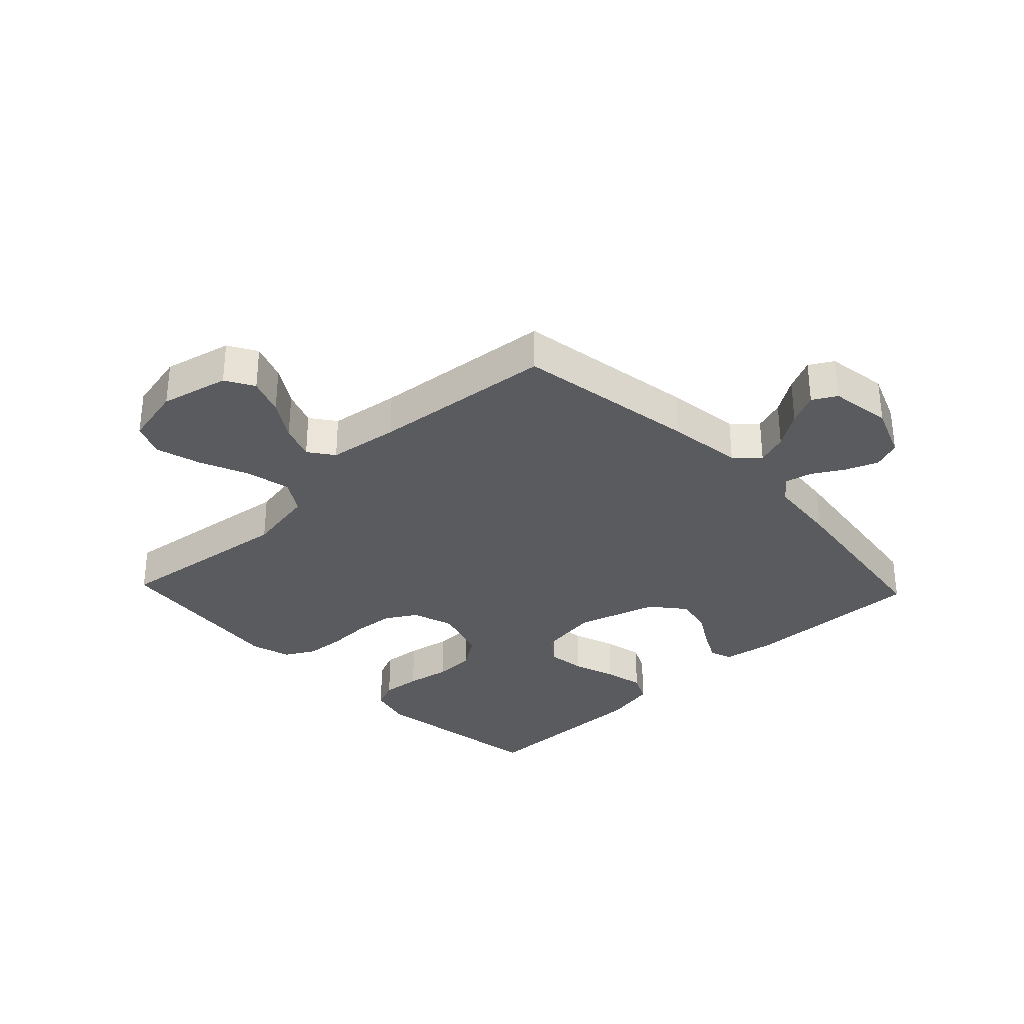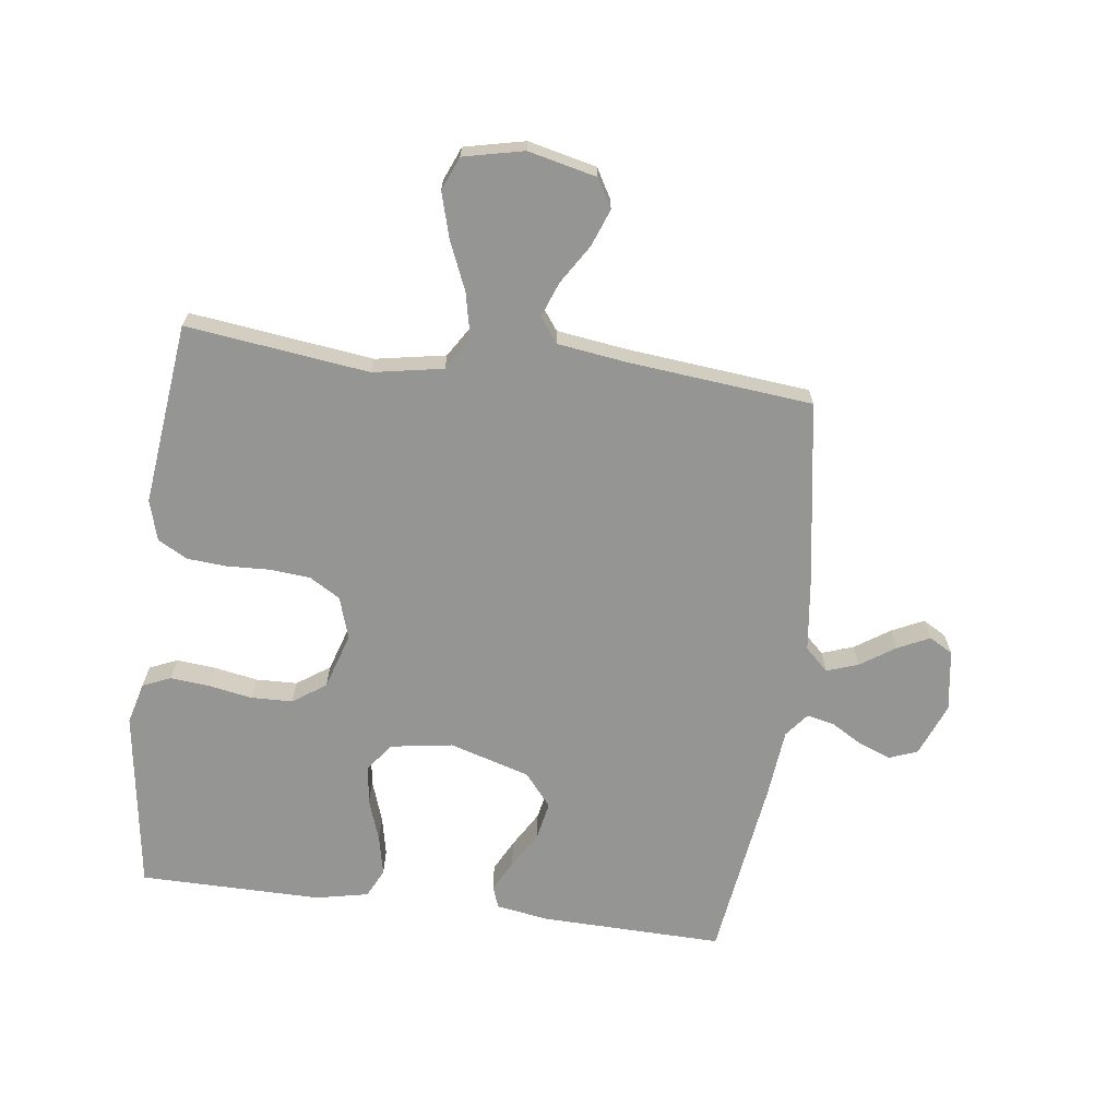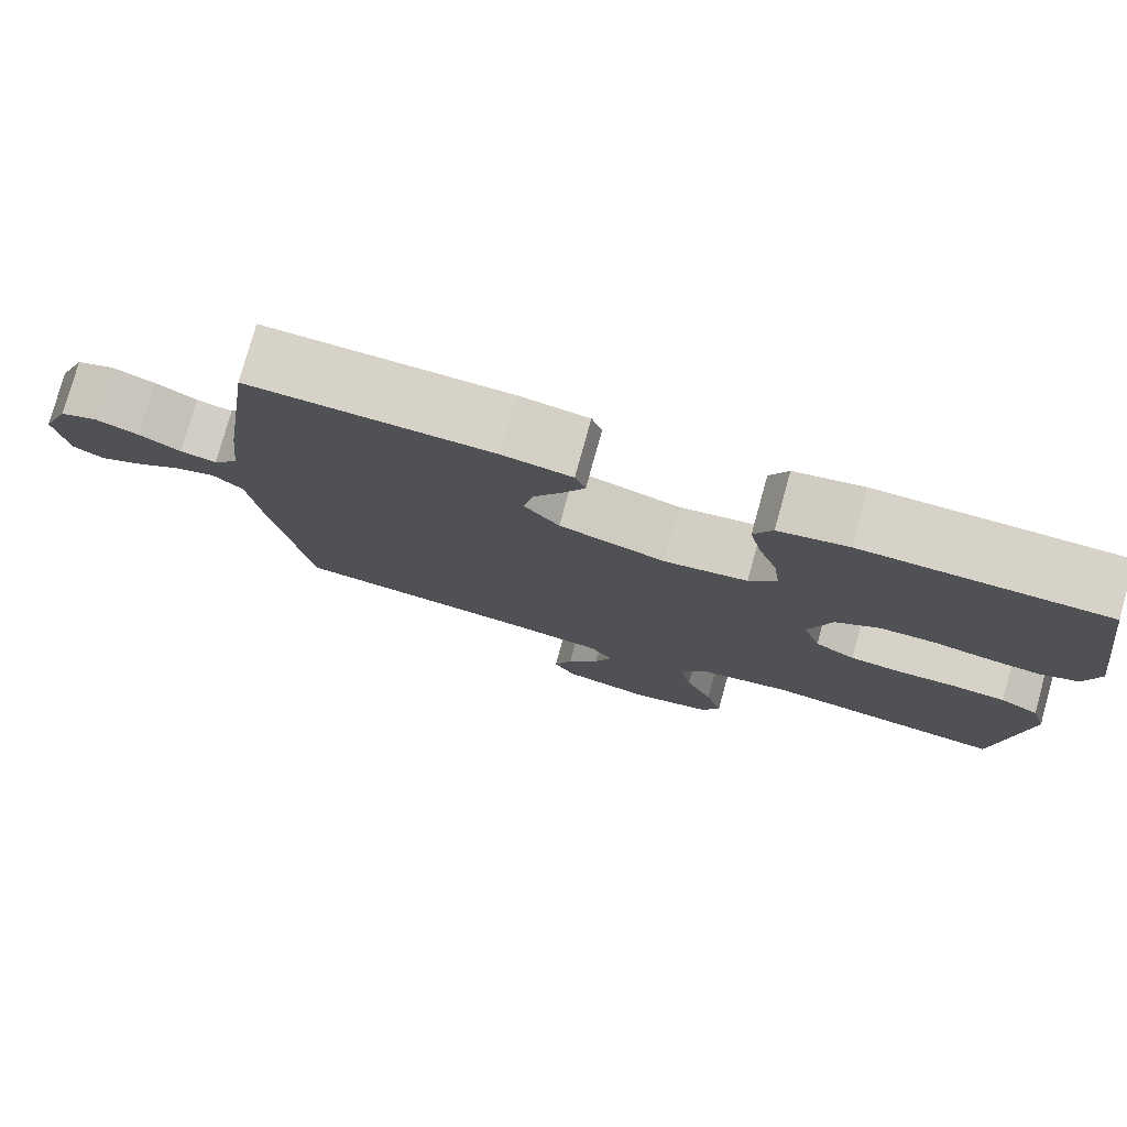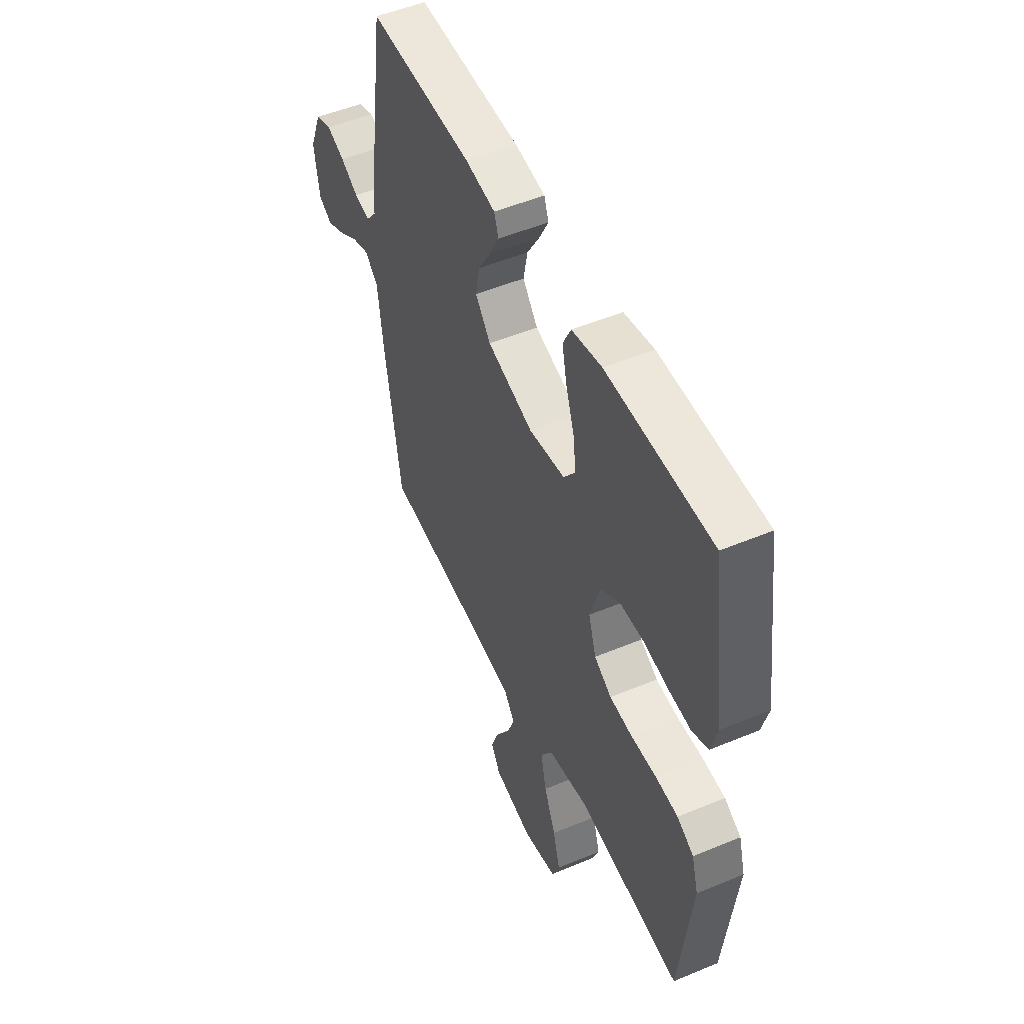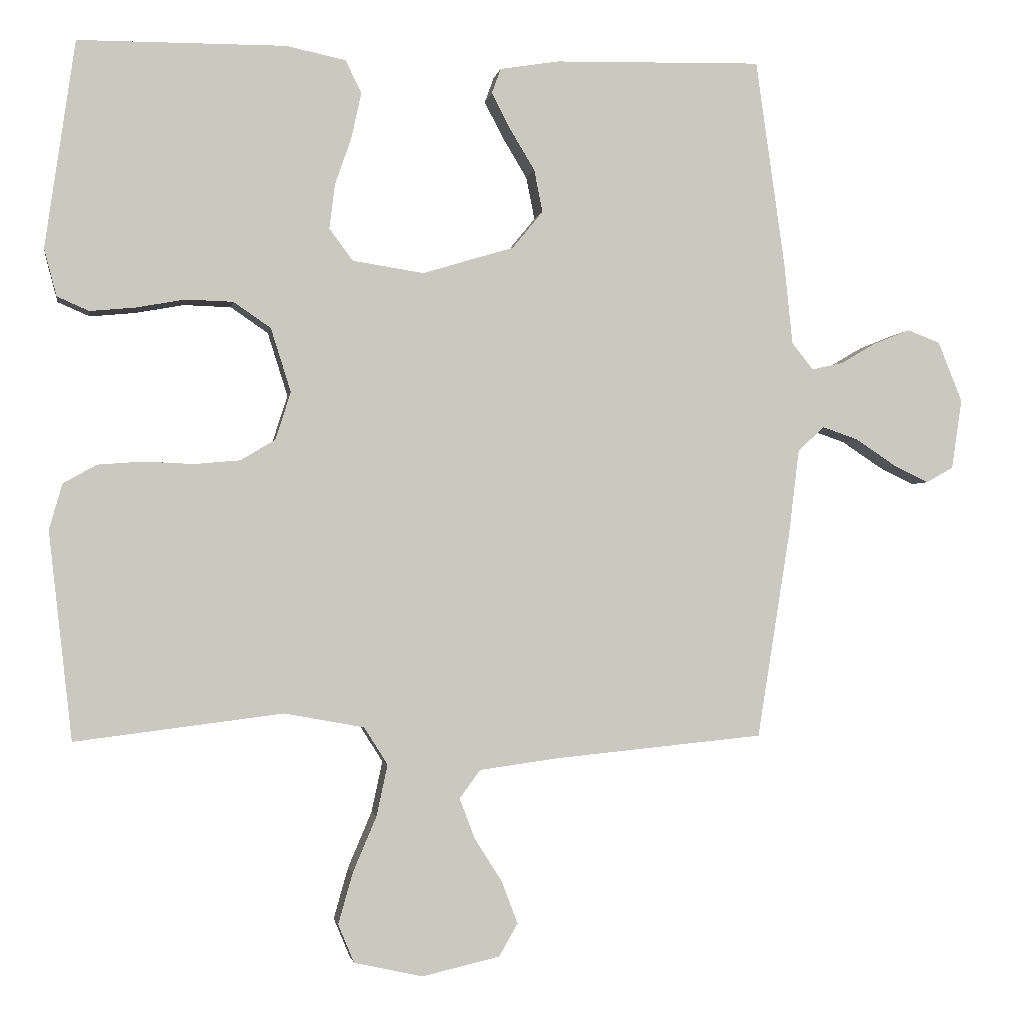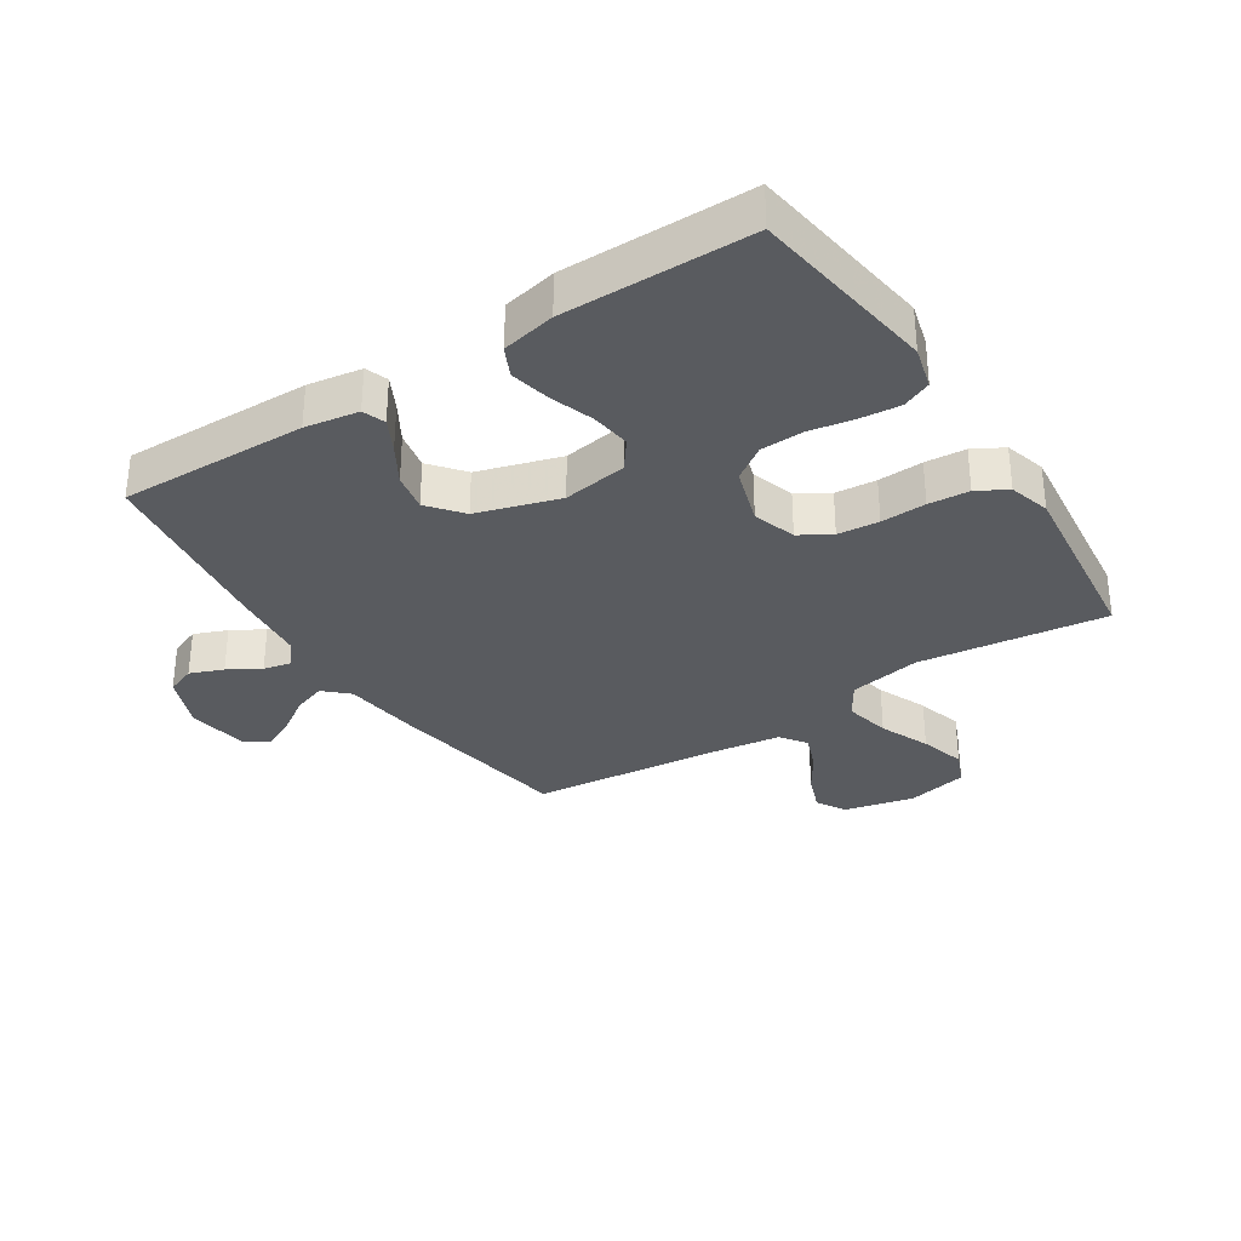
<metadata>
{"format":"obj","ext":"obj","renderer":"f3d","projection":"perspective","resolution":1024,"background":"white","views":[{"elev":-32.2,"azim":-136.4,"up":"+Y"},{"elev":-67.4,"azim":172.6,"up":"+Y"},{"elev":78.1,"azim":15.5,"up":"+Z"},{"elev":51.2,"azim":65.6,"up":"+Z"},{"elev":-1.9,"azim":170.8,"up":"+Z"},{"elev":-32.4,"azim":32.9,"up":"+Y"}]}
</metadata>
<code>
v 0.5 0.07 0.5
v 0.543 0.07 0.2
v 0.525 0.07 0.132
v 0.479 0.07 0.112
v 0.415 0.07 0.118
v 0.343 0.07 0.131
v 0.275 0.07 0.129
v 0.221 0.07 0.092
v 0.192 0.07 0
v 0.214 0.07 -0.069
v 0.264 0.07 -0.099
v 0.33 0.07 -0.105
v 0.402 0.07 -0.102
v 0.467 0.07 -0.107
v 0.515 0.07 -0.134
v 0.534 0.07 -0.2
v 0.5 0.07 -0.5
v 0.2 0.07 -0.462
v 0.085 0.07 -0.483
v 0.051 0.07 -0.537
v 0.067 0.07 -0.611
v 0.101 0.07 -0.691
v 0.122 0.07 -0.765
v 0.099 0.07 -0.82
v 0 0.07 -0.842
v -0.112 0.07 -0.816
v -0.139 0.07 -0.769
v -0.116 0.07 -0.708
v -0.076 0.07 -0.645
v -0.054 0.07 -0.587
v -0.084 0.07 -0.546
v -0.2 0.07 -0.53
v -0.5 0.07 -0.5
v -0.548 0.07 -0.2
v -0.563 0.07 -0.078
v -0.601 0.07 -0.042
v -0.653 0.07 -0.06
v -0.71 0.07 -0.098
v -0.762 0.07 -0.123
v -0.801 0.07 -0.101
v -0.816 0.07 0
v -0.781 0.07 0.087
v -0.734 0.07 0.105
v -0.681 0.07 0.084
v -0.63 0.07 0.054
v -0.585 0.07 0.044
v -0.554 0.07 0.083
v -0.542 0.07 0.2
v -0.5 0.07 0.5
v -0.2 0.07 0.493
v -0.114 0.07 0.479
v -0.101 0.07 0.443
v -0.128 0.07 0.391
v -0.164 0.07 0.331
v -0.176 0.07 0.27
v -0.132 0.07 0.216
v 0 0.07 0.176
v 0.103 0.07 0.192
v 0.137 0.07 0.238
v 0.129 0.07 0.302
v 0.105 0.07 0.372
v 0.091 0.07 0.437
v 0.114 0.07 0.484
v 0.2 0.07 0.502
v 0.5 0 0.5
v 0.543 0 0.2
v 0.525 0 0.132
v 0.479 0 0.112
v 0.415 0 0.118
v 0.343 0 0.131
v 0.275 0 0.129
v 0.221 0 0.092
v 0.192 0 0
v 0.214 0 -0.069
v 0.264 0 -0.099
v 0.33 0 -0.105
v 0.402 0 -0.102
v 0.467 0 -0.107
v 0.515 0 -0.134
v 0.534 0 -0.2
v 0.5 0 -0.5
v 0.2 0 -0.462
v 0.085 0 -0.483
v 0.051 0 -0.537
v 0.067 0 -0.611
v 0.101 0 -0.691
v 0.122 0 -0.765
v 0.099 0 -0.82
v 0 0 -0.842
v -0.112 0 -0.816
v -0.139 0 -0.769
v -0.116 0 -0.708
v -0.076 0 -0.645
v -0.054 0 -0.587
v -0.084 0 -0.546
v -0.2 0 -0.53
v -0.5 0 -0.5
v -0.548 0 -0.2
v -0.563 0 -0.078
v -0.601 0 -0.042
v -0.653 0 -0.06
v -0.71 0 -0.098
v -0.762 0 -0.123
v -0.801 0 -0.101
v -0.816 0 0
v -0.781 0 0.087
v -0.734 0 0.105
v -0.681 0 0.084
v -0.63 0 0.054
v -0.585 0 0.044
v -0.554 0 0.083
v -0.542 0 0.2
v -0.5 0 0.5
v -0.2 0 0.493
v -0.114 0 0.479
v -0.101 0 0.443
v -0.128 0 0.391
v -0.164 0 0.331
v -0.176 0 0.27
v -0.132 0 0.216
v 0 0 0.176
v 0.103 0 0.192
v 0.137 0 0.238
v 0.129 0 0.302
v 0.105 0 0.372
v 0.091 0 0.437
v 0.114 0 0.484
v 0.2 0 0.502
f 60 61 62 63
f 59 60 63 64
f 51 52 53 54
f 49 50 51 54
f 47 48 49 54
f 46 47 54 55
f 42 43 44 45
f 42 45 46
f 41 42 46
f 40 41 46
f 37 38 39 40
f 36 37 40 46
f 35 36 46 55
f 32 33 34 35
f 31 32 35 55
f 26 27 28 29
f 26 29 30
f 25 26 30
f 24 25 30
f 21 22 23 24
f 20 21 24 30
f 19 20 30 31
f 15 16 17 18
f 15 18 19
f 12 13 14 15
f 11 12 15 19
f 10 11 19 31
f 3 4 5 6
f 1 2 3 6
f 59 64 1 6
f 58 59 6 7
f 57 58 7 8
f 56 57 8 9
f 31 55 56
f 9 10 31 56
f 127 126 125 124
f 128 127 124 123
f 118 117 116 115
f 118 115 114 113
f 118 113 112 111
f 119 118 111 110
f 109 108 107 106
f 110 109 106
f 110 106 105
f 110 105 104
f 104 103 102 101
f 110 104 101 100
f 119 110 100 99
f 99 98 97 96
f 119 99 96 95
f 93 92 91 90
f 94 93 90
f 94 90 89
f 94 89 88
f 88 87 86 85
f 94 88 85 84
f 95 94 84 83
f 82 81 80 79
f 83 82 79
f 79 78 77 76
f 83 79 76 75
f 95 83 75 74
f 70 69 68 67
f 70 67 66 65
f 70 65 128 123
f 71 70 123 122
f 72 71 122 121
f 73 72 121 120
f 120 119 95
f 120 95 74 73
f 1 65 66 2
f 2 66 67 3
f 3 67 68 4
f 4 68 69 5
f 5 69 70 6
f 6 70 71 7
f 7 71 72 8
f 8 72 73 9
f 9 73 74 10
f 10 74 75 11
f 11 75 76 12
f 12 76 77 13
f 13 77 78 14
f 14 78 79 15
f 15 79 80 16
f 16 80 81 17
f 17 81 82 18
f 18 82 83 19
f 19 83 84 20
f 20 84 85 21
f 21 85 86 22
f 22 86 87 23
f 23 87 88 24
f 24 88 89 25
f 25 89 90 26
f 26 90 91 27
f 27 91 92 28
f 28 92 93 29
f 29 93 94 30
f 30 94 95 31
f 31 95 96 32
f 32 96 97 33
f 33 97 98 34
f 34 98 99 35
f 35 99 100 36
f 36 100 101 37
f 37 101 102 38
f 38 102 103 39
f 39 103 104 40
f 40 104 105 41
f 41 105 106 42
f 42 106 107 43
f 43 107 108 44
f 44 108 109 45
f 45 109 110 46
f 46 110 111 47
f 47 111 112 48
f 48 112 113 49
f 49 113 114 50
f 50 114 115 51
f 51 115 116 52
f 52 116 117 53
f 53 117 118 54
f 54 118 119 55
f 55 119 120 56
f 56 120 121 57
f 57 121 122 58
f 58 122 123 59
f 59 123 124 60
f 60 124 125 61
f 61 125 126 62
f 62 126 127 63
f 63 127 128 64
f 64 128 65 1

</code>
